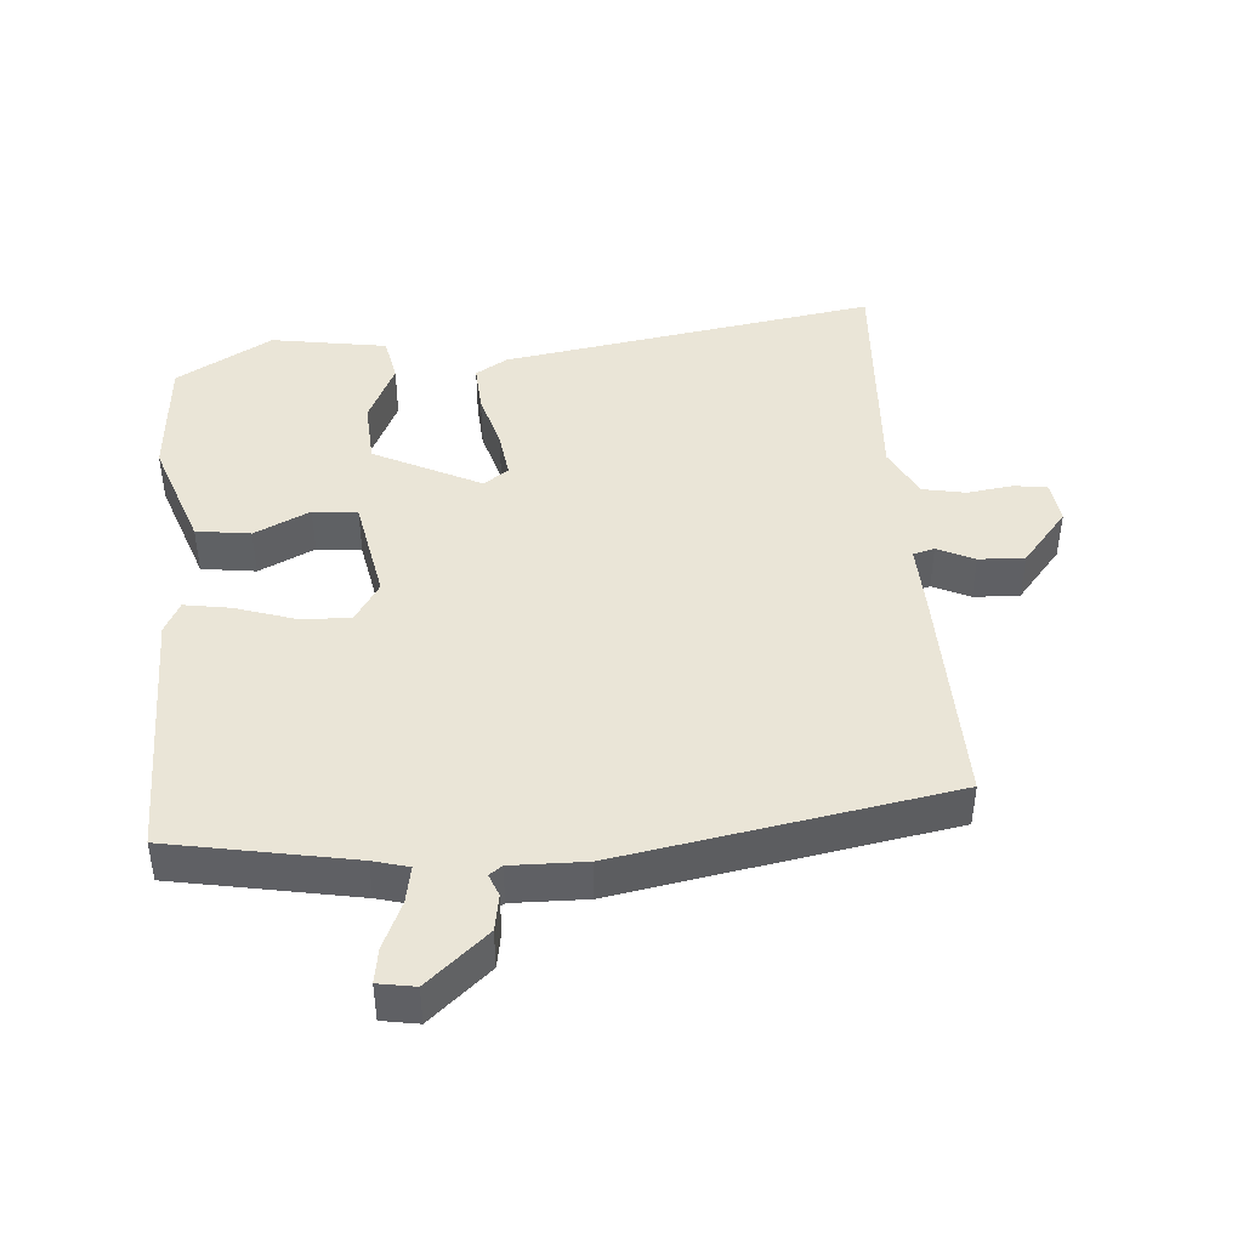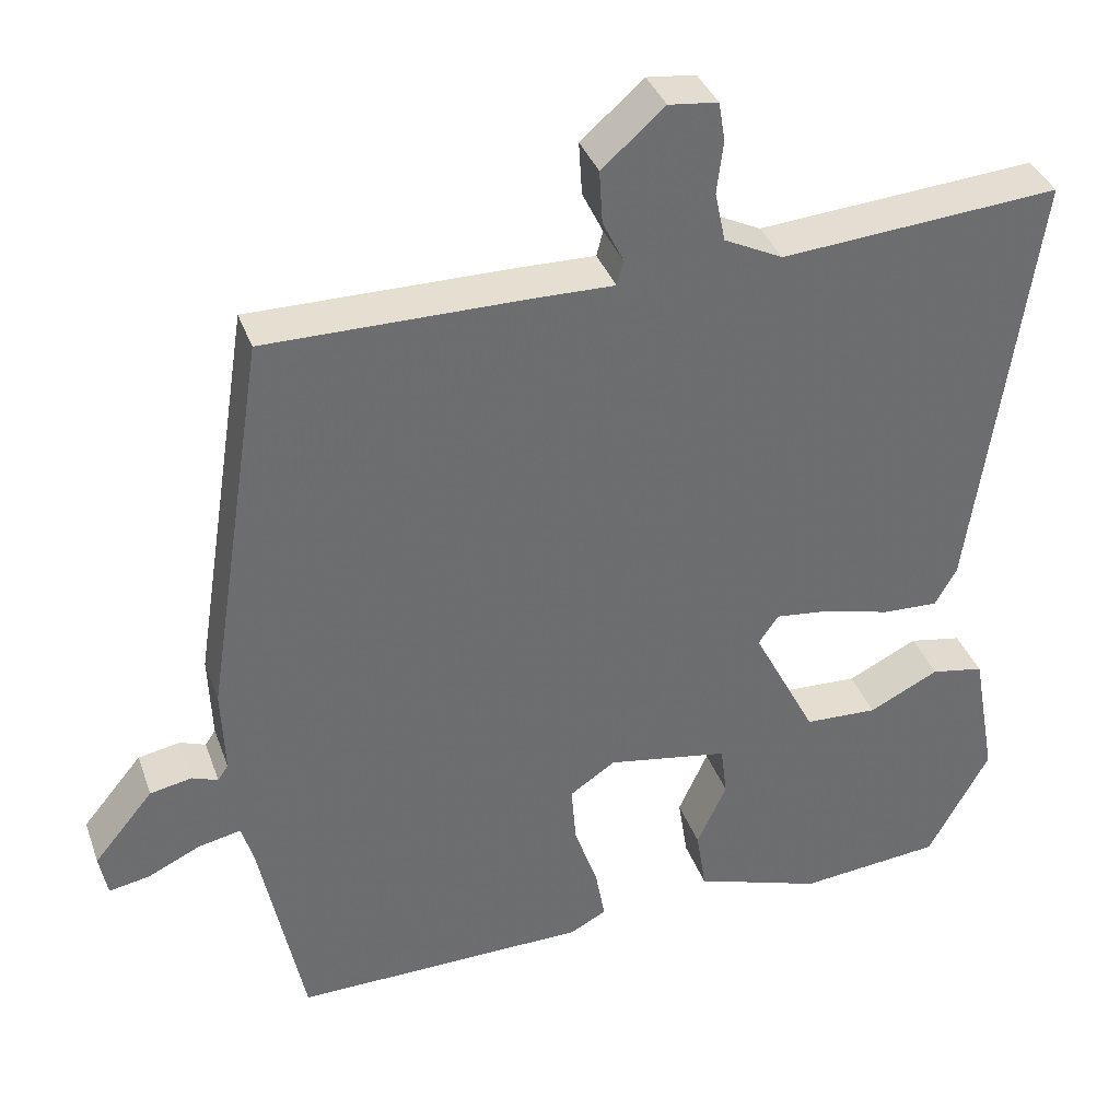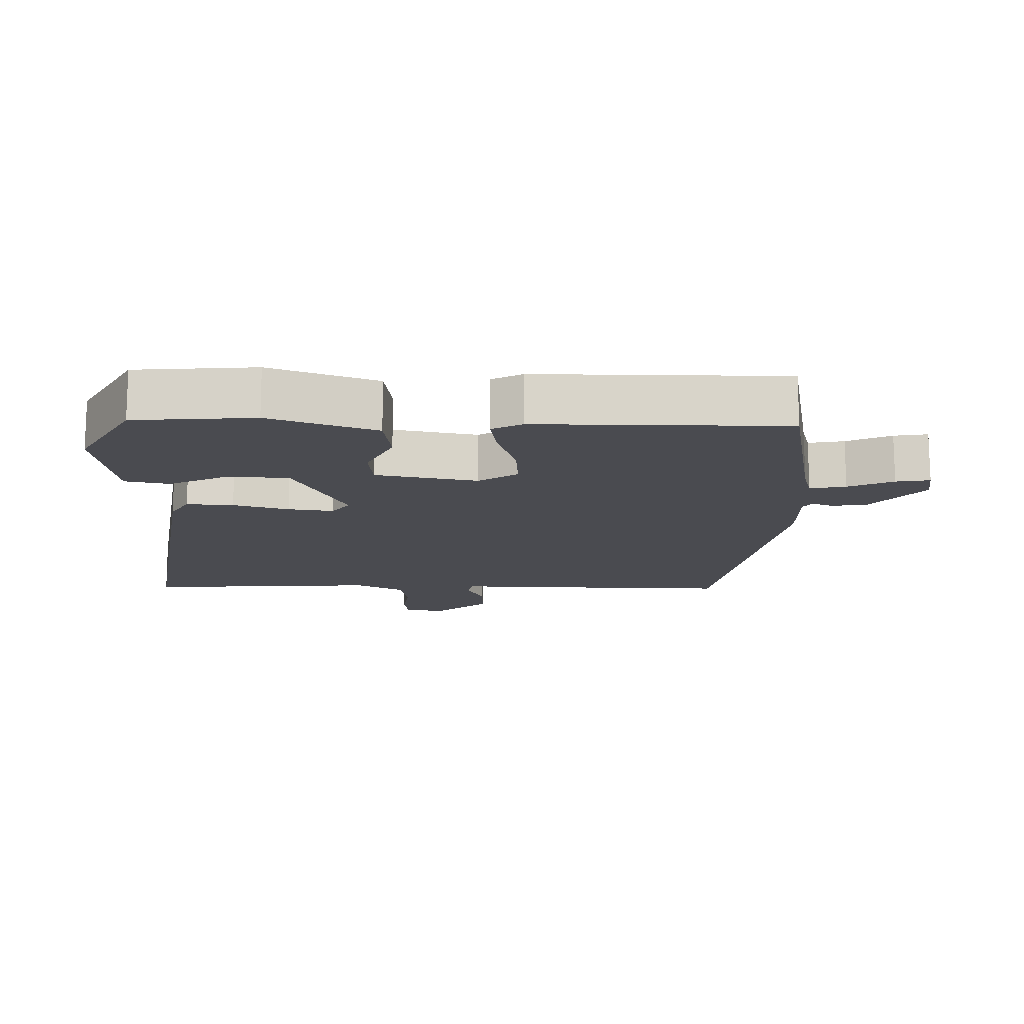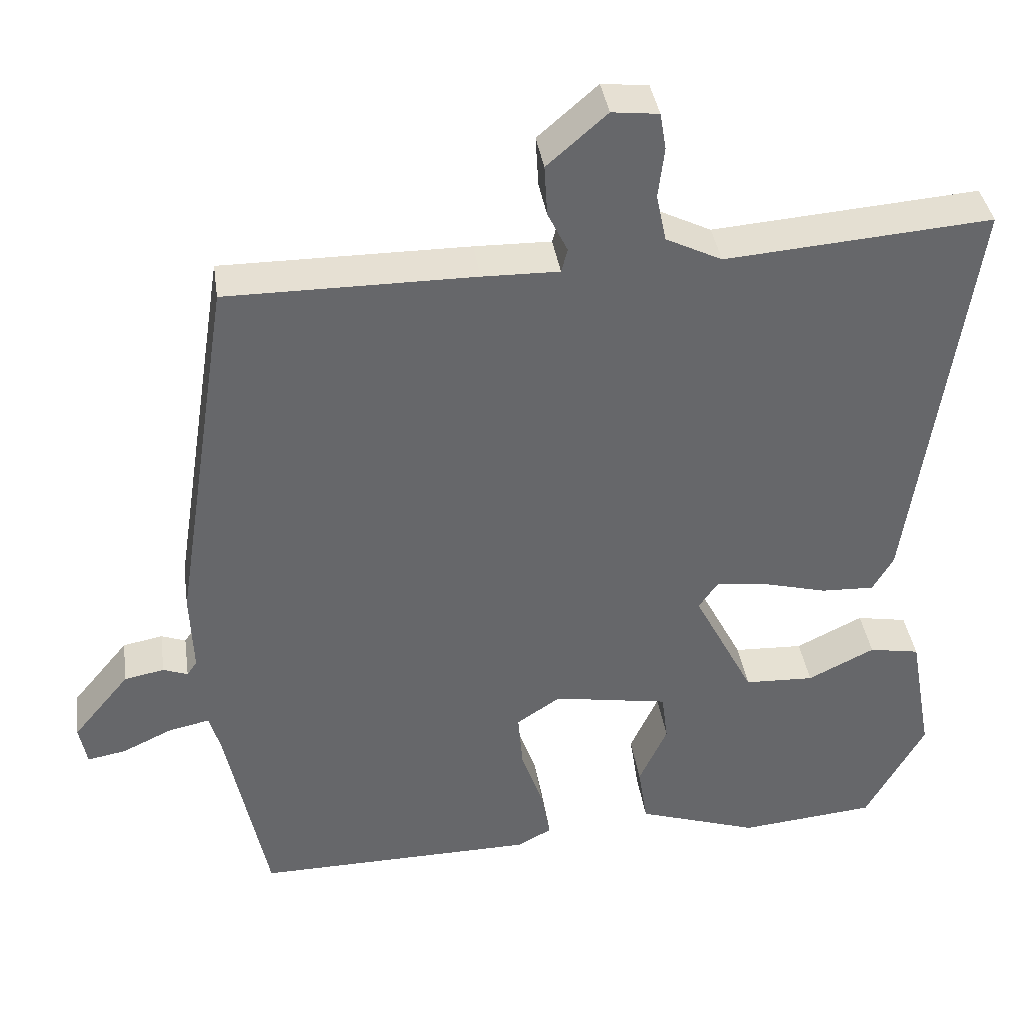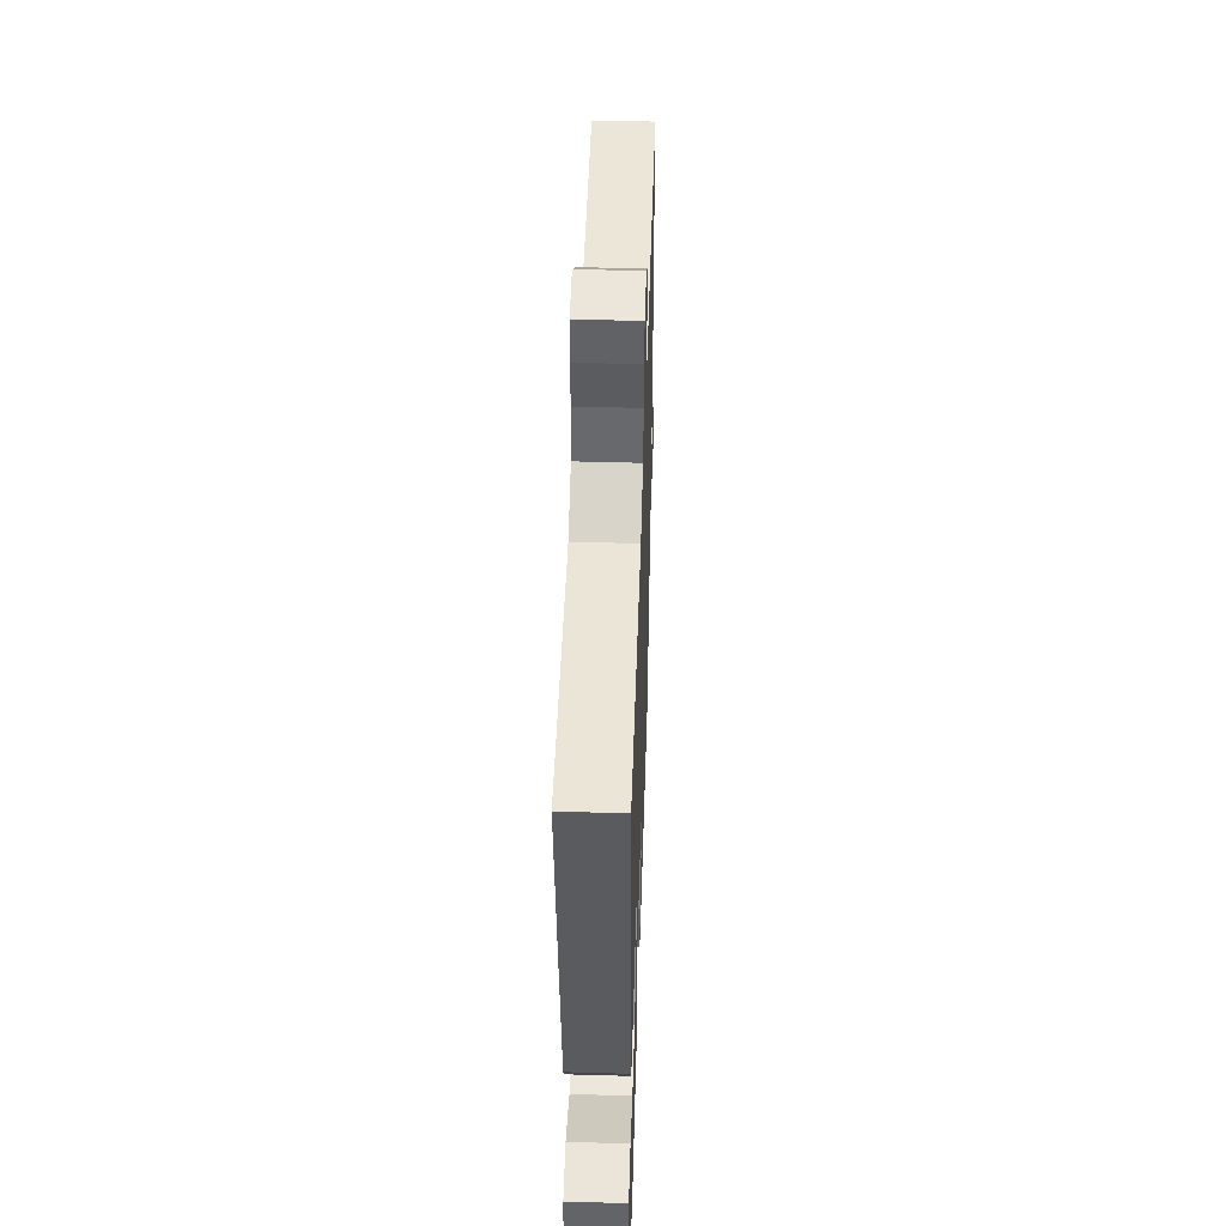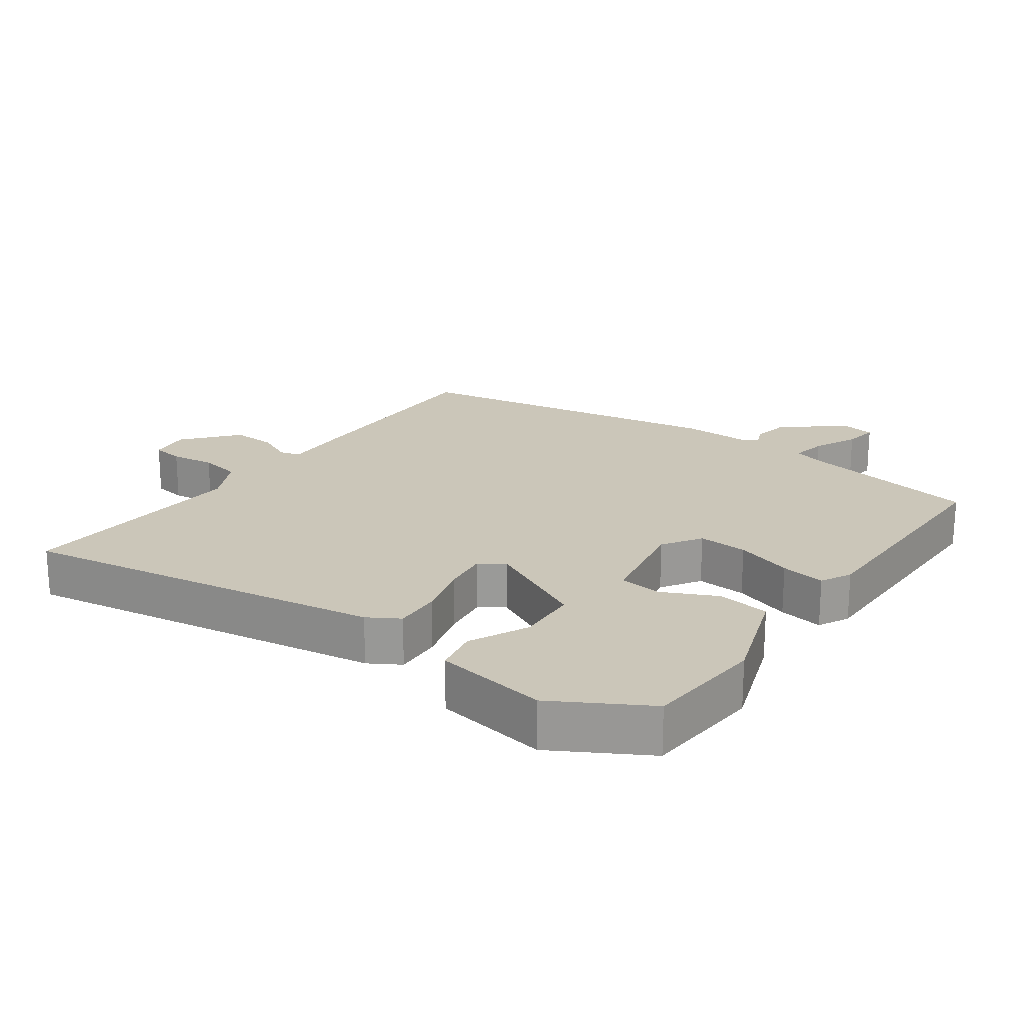
<metadata>
{"format":"obj","ext":"obj","renderer":"f3d","projection":"perspective","resolution":1024,"background":"white","views":[{"elev":44.1,"azim":-95.5,"up":"+Y"},{"elev":36.6,"azim":-18.6,"up":"+Z"},{"elev":-14.5,"azim":177.9,"up":"+Y"},{"elev":38.4,"azim":-8.3,"up":"+Z"},{"elev":48.8,"azim":91.8,"up":"+Z"},{"elev":20.8,"azim":124.7,"up":"+Y"}]}
</metadata>
<code>
v -0.429 0.07 0.508
v -0.106 0.07 0.507
v -0.006 0.07 0.505
v 0.002 0.07 0.536
v -0.024 0.07 0.589
v -0.028 0.07 0.655
v 0.05 0.07 0.723
v 0.111 0.07 0.716
v 0.119 0.07 0.668
v 0.111 0.07 0.602
v 0.124 0.07 0.54
v 0.197 0.07 0.504
v 0.544 0.07 0.531
v 0.467 0.07 -0.012
v 0.44 0.07 -0.059
v 0.37 0.07 -0.056
v 0.287 0.07 -0.034
v 0.219 0.07 -0.026
v 0.194 0.07 -0.062
v 0.273 0.07 -0.215
v 0.364 0.07 -0.219
v 0.451 0.07 -0.176
v 0.517 0.07 -0.188
v 0.547 0.07 -0.355
v 0.47 0.07 -0.495
v 0.292 0.07 -0.512
v 0.133 0.07 -0.459
v 0.121 0.07 -0.381
v 0.158 0.07 -0.3
v 0.15 0.07 -0.236
v -0.001 0.07 -0.21
v -0.058 0.07 -0.248
v -0.052 0.07 -0.322
v -0.023 0.07 -0.406
v -0.011 0.07 -0.472
v -0.056 0.07 -0.496
v -0.423 0.07 -0.501
v -0.477 0.07 -0.237
v -0.492 0.07 -0.186
v -0.545 0.07 -0.197
v -0.611 0.07 -0.228
v -0.661 0.07 -0.237
v -0.671 0.07 -0.184
v -0.597 0.07 -0.095
v -0.545 0.07 -0.085
v -0.513 0.07 -0.097
v -0.5 0.07 -0.078
v -0.504 0.07 0.029
v -0.429 0 0.508
v -0.106 0 0.507
v -0.006 0 0.505
v 0.002 0 0.536
v -0.024 0 0.589
v -0.028 0 0.655
v 0.05 0 0.723
v 0.111 0 0.716
v 0.119 0 0.668
v 0.111 0 0.602
v 0.124 0 0.54
v 0.197 0 0.504
v 0.544 0 0.531
v 0.467 0 -0.012
v 0.44 0 -0.059
v 0.37 0 -0.056
v 0.287 0 -0.034
v 0.219 0 -0.026
v 0.194 0 -0.062
v 0.273 0 -0.215
v 0.364 0 -0.219
v 0.451 0 -0.176
v 0.517 0 -0.188
v 0.547 0 -0.355
v 0.47 0 -0.495
v 0.292 0 -0.512
v 0.133 0 -0.459
v 0.121 0 -0.381
v 0.158 0 -0.3
v 0.15 0 -0.236
v -0.001 0 -0.21
v -0.058 0 -0.248
v -0.052 0 -0.322
v -0.023 0 -0.406
v -0.011 0 -0.472
v -0.056 0 -0.496
v -0.423 0 -0.501
v -0.477 0 -0.237
v -0.492 0 -0.186
v -0.545 0 -0.197
v -0.611 0 -0.228
v -0.661 0 -0.237
v -0.671 0 -0.184
v -0.597 0 -0.095
v -0.545 0 -0.085
v -0.513 0 -0.097
v -0.5 0 -0.078
v -0.504 0 0.029
f 47 48 1 2
f 43 44 45 46
f 41 42 43 46
f 40 41 46
f 39 40 46 47
f 38 39 47 2
f 33 34 35 36
f 32 33 36 37
f 26 27 28 29
f 26 29 30
f 25 26 30
f 24 25 30
f 21 22 23 24
f 20 21 24 30
f 19 20 30 31
f 14 15 16 17
f 12 13 14 17
f 11 12 17 18
f 10 11 18 19
f 8 9 10
f 7 8 10
f 4 5 6 7
f 4 7 10 19
f 37 38 2 3
f 32 37 3
f 19 31 32
f 3 4 19 32
f 50 49 96 95
f 94 93 92 91
f 94 91 90 89
f 94 89 88
f 95 94 88 87
f 50 95 87 86
f 84 83 82 81
f 85 84 81 80
f 77 76 75 74
f 78 77 74
f 78 74 73
f 78 73 72
f 72 71 70 69
f 78 72 69 68
f 79 78 68 67
f 65 64 63 62
f 65 62 61 60
f 66 65 60 59
f 67 66 59 58
f 58 57 56
f 58 56 55
f 55 54 53 52
f 67 58 55 52
f 51 50 86 85
f 51 85 80
f 80 79 67
f 80 67 52 51
f 1 49 50 2
f 2 50 51 3
f 3 51 52 4
f 4 52 53 5
f 5 53 54 6
f 6 54 55 7
f 7 55 56 8
f 8 56 57 9
f 9 57 58 10
f 10 58 59 11
f 11 59 60 12
f 12 60 61 13
f 13 61 62 14
f 14 62 63 15
f 15 63 64 16
f 16 64 65 17
f 17 65 66 18
f 18 66 67 19
f 19 67 68 20
f 20 68 69 21
f 21 69 70 22
f 22 70 71 23
f 23 71 72 24
f 24 72 73 25
f 25 73 74 26
f 26 74 75 27
f 27 75 76 28
f 28 76 77 29
f 29 77 78 30
f 30 78 79 31
f 31 79 80 32
f 32 80 81 33
f 33 81 82 34
f 34 82 83 35
f 35 83 84 36
f 36 84 85 37
f 37 85 86 38
f 38 86 87 39
f 39 87 88 40
f 40 88 89 41
f 41 89 90 42
f 42 90 91 43
f 43 91 92 44
f 44 92 93 45
f 45 93 94 46
f 46 94 95 47
f 47 95 96 48
f 48 96 49 1

</code>
